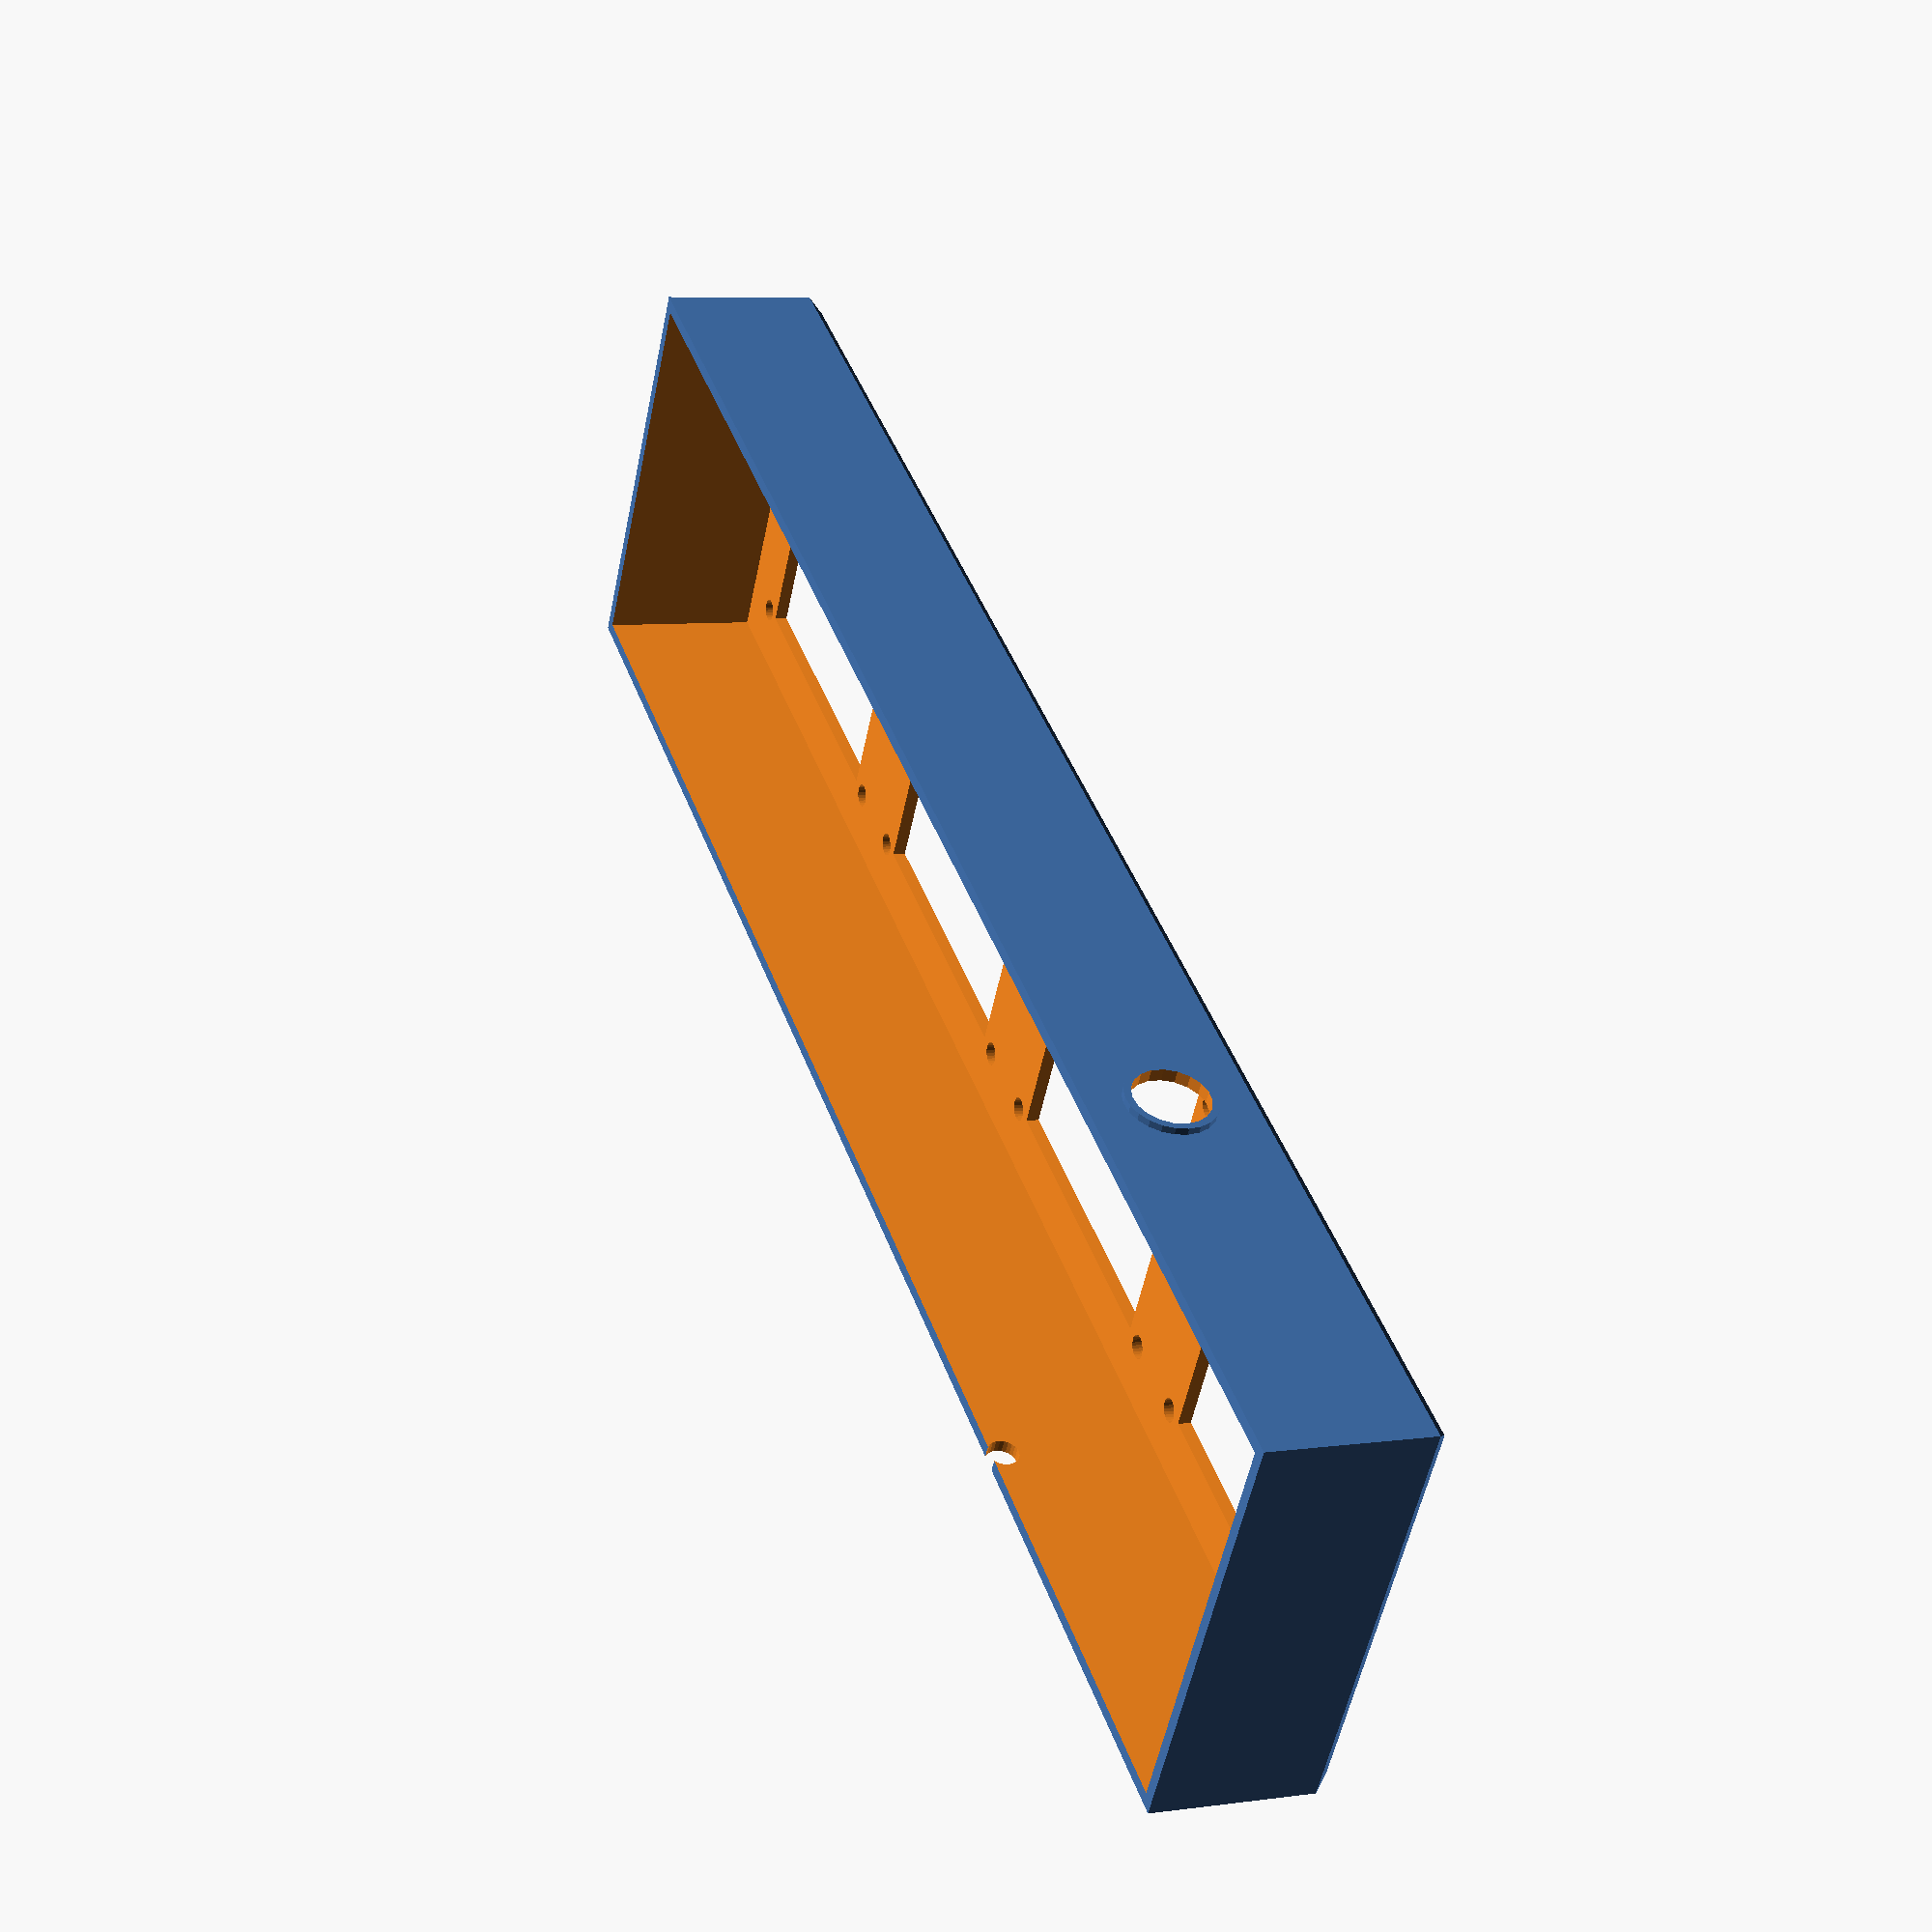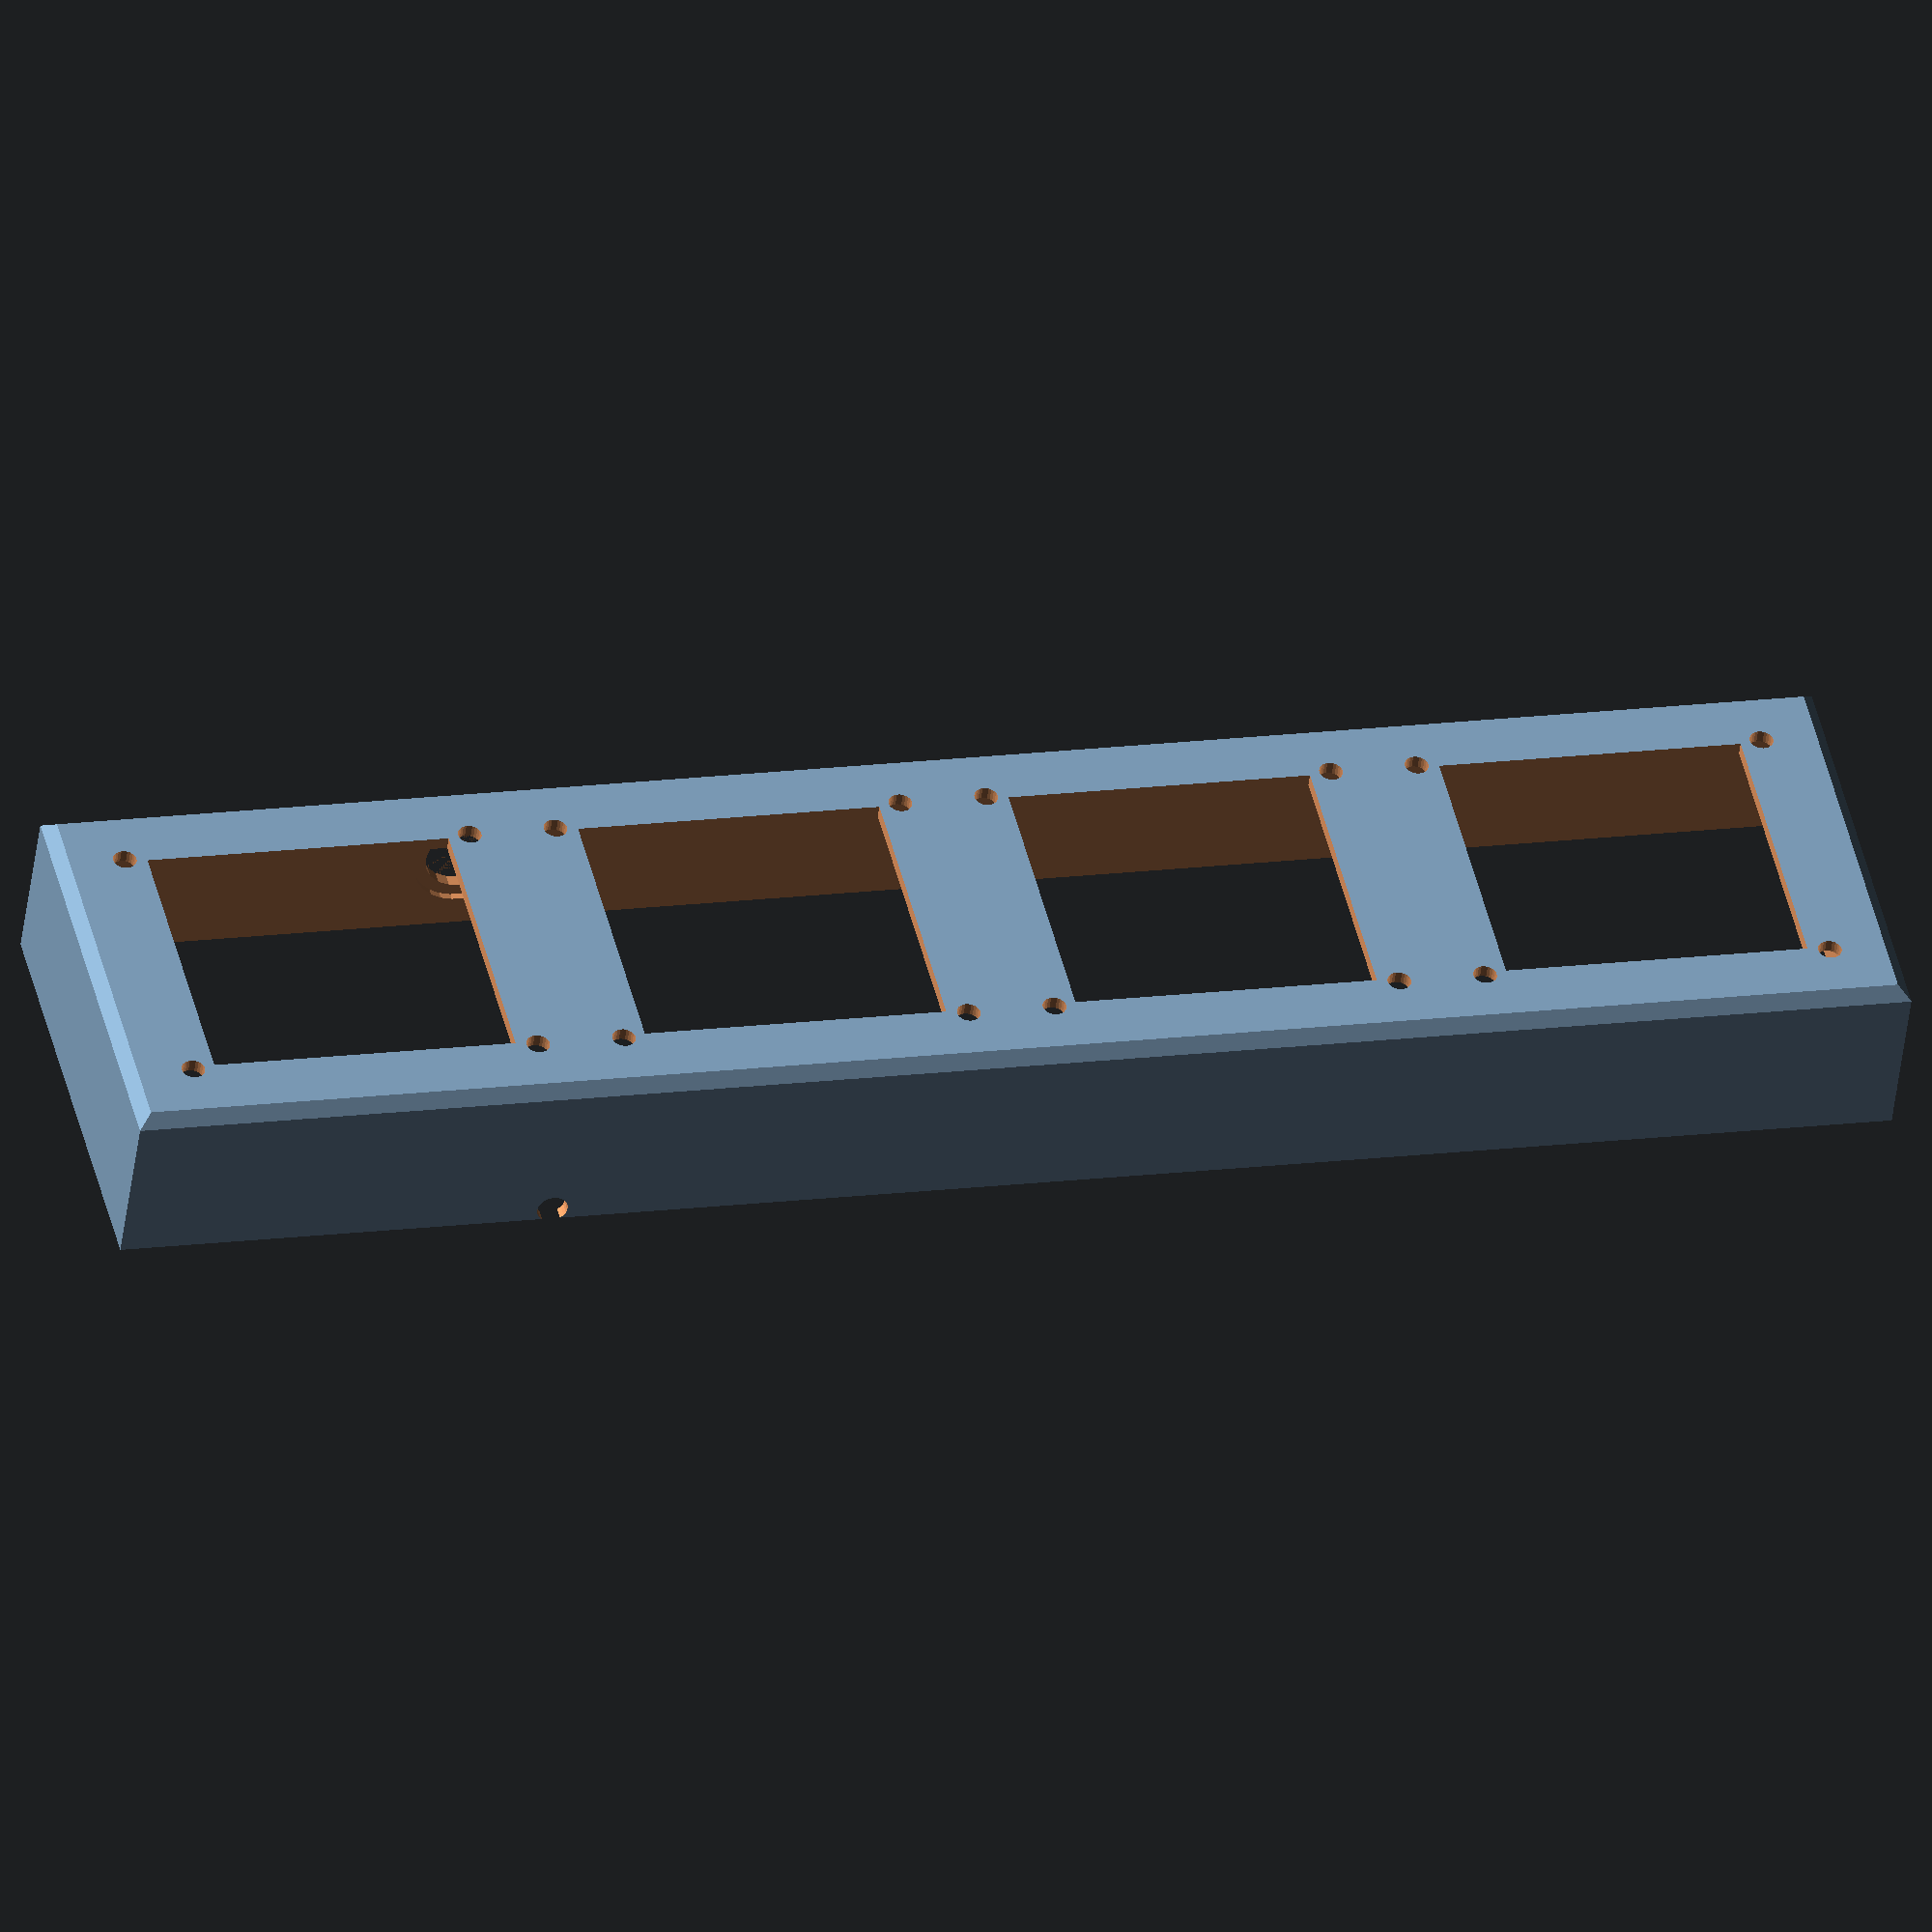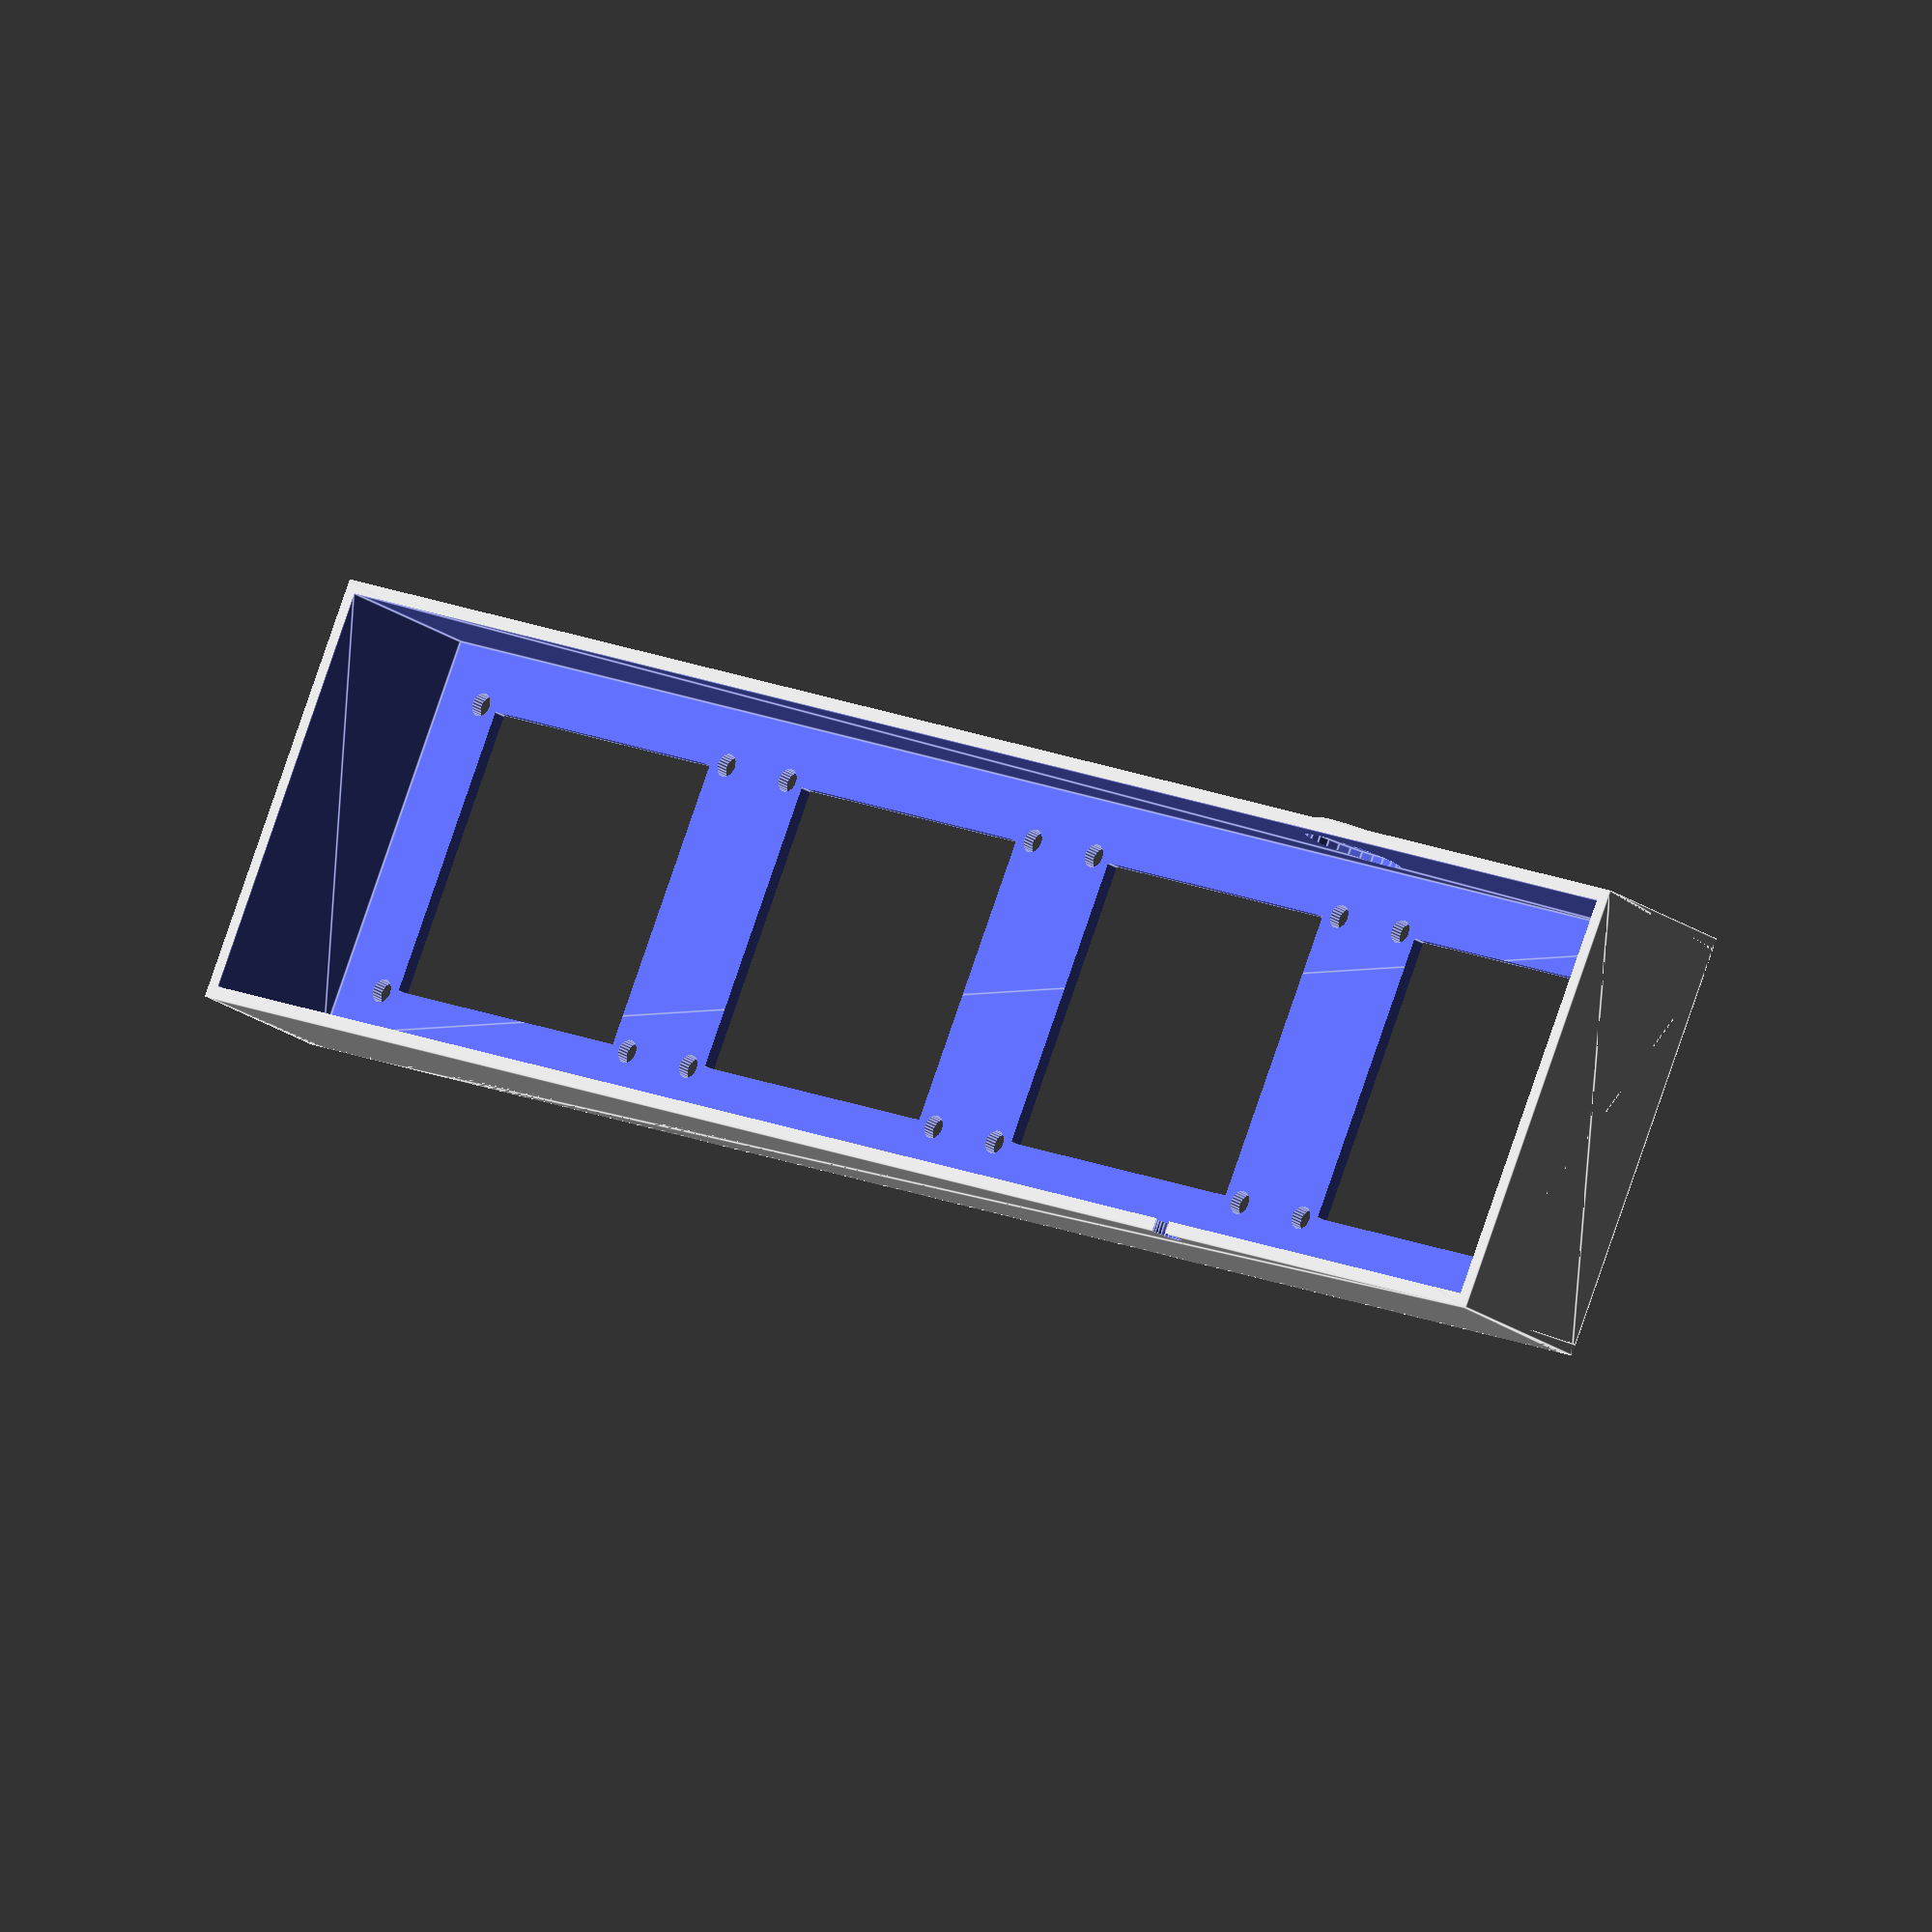
<openscad>
/* This is a customizable housing for lixie displays

    Dustin Westaby 
    Nov 2022

    USAGE:
    
    Enter the number of displays you want, and you will get an object that you can print as is, or split up for your printer
    
*/

// ********************
// USER DEFINES
// ********************
// Set options here

digits = 4; //Min is 1

chamfer = 2;

screw_hole_diameter = 3; //M3 = 3mm

want_button = 1;

want_power_cable = 1;

switch_hole_diameter = 12; //set want_button=1

usb_cable_diameter = 5;  //set want_power_cable=1

// ********************
// CALCULATED
// ********************

side_wall_thickness = 2; //2 or 3mm

top_wall_thickness = 2 ;

loose_fit = 2.0;
slide_fit = 0.2;
friction_fit = 0.02;

center_digits = digits-2;

edge_length = 74.3;
center_length = 70.3;

outer_length_x = edge_length*2 + center_digits*center_length;
outer_width_y  = 70;

outer_depth_z  = 26 + top_wall_thickness;

switch_hole_z_offset_from_center = outer_depth_z/2-top_wall_thickness/2;

// ********************
// MODULES
// ********************

difference()
{
    union()
    {
        outer_base_shape(use_chamfer=true);
        draw_switch_outline();
    }
    
    inner_base_shape();
    
    display_and_screw_cutouts();
    
    if(want_button) draw_button();
        
    if(want_power_cable) draw_power_cable();
}

module draw_power_cable()
{
    
    hole_depth = side_wall_thickness*2;
    x_position = outer_length_x-(edge_length-side_wall_thickness*2);
    
    //switch_hole_diameter
    translate([x_position,outer_width_y-hole_depth-0.1,usb_cable_diameter/2-0.5]) 
    //cube([usb_cable_diameter,hole_depth+0.2,usb_cable_diameter]);
    rotate([-90,0,0])
    cylinder(d=usb_cable_diameter, h=hole_depth+0.2, $fn=25);
}

module screw_hole()
{
    //for nuts and bolts to BASES.dxf
    cylinder(d=screw_hole_diameter + slide_fit*2 + slide_fit*2, h=outer_depth_z*2, $fn=25);
}

module screw_hole_set(x_offset)
{
    edge_x_offset = 11+x_offset;
    edge_y_offset = 11;
    window_width = 56.3;
    
    translate([edge_x_offset,edge_y_offset,0]) screw_hole();
    translate([edge_x_offset,outer_width_y-edge_y_offset,0]) screw_hole();
    
    translate([window_width+edge_x_offset,edge_y_offset,0]) screw_hole();
    translate([window_width+edge_x_offset,outer_width_y-edge_y_offset,0]) screw_hole();
}

module draw_button()
{
    draw_switch_holes();
}


module draw_switch_cyl(diameter)
{
    hole_depth = side_wall_thickness*1.1;
    x_position = outer_length_x-(edge_length-side_wall_thickness*2);
    
    //switch_hole_diameter
    translate([x_position,0+hole_depth/2-0.01,switch_hole_z_offset_from_center]) rotate([90,0,0]) cylinder(h=hole_depth, d=diameter);
}

module draw_switch_outline()
{
    switch_outline_pad = 2.25;
    draw_switch_cyl(switch_hole_diameter+switch_outline_pad);
}

module draw_switch_holes()
{
    translate([0,-0.01,0]) draw_switch_cyl(switch_hole_diameter);
    translate([0,2,0]) draw_switch_cyl(switch_hole_diameter+4);
}


module display_and_screw_cutouts()
{
    x_offset = center_length;
    
    display_cutout(0);
    screw_hole_set(0);
    
    if(center_digits > 0)
    {
        for(i = [0 : center_digits])
        {
            screw_hole_set(x_offset*(i+1));
            display_cutout(x_offset*(i+1));
        }
        display_cutout(x_offset*(center_digits+1));
    }
    else
    {
        display_cutout(x_offset);
        screw_hole_set(x_offset);
    }
}

module display_cutout(x_offset)
{
    translate([14.55+x_offset,11.55,-0.5])
    cube([49.2,46.9,outer_depth_z+1]);
}

module outer_base_yz_2d_shape(chamfer_adj)
{
    polygon(points=[
        [0,0],
        [outer_depth_z-chamfer_adj, 0],
        [outer_depth_z,             chamfer_adj],
        [outer_depth_z,             outer_width_y-chamfer_adj],
        [outer_depth_z-chamfer_adj, outer_width_y],
        [0,                         outer_width_y],
    ]);
}

module outer_base_xz_2d_shape(chamfer_adj)
{
    polygon(points=[
        [0,0],
        [outer_depth_z-chamfer_adj, 0],
        [outer_depth_z,             chamfer_adj],
        [outer_depth_z,             outer_length_x-chamfer_adj],
        [outer_depth_z-chamfer_adj, outer_length_x],
        [0,                         outer_length_x],
    ]);
}


module outer_base_shape(use_chamfer)
{
    chamfer_adj = use_chamfer ? chamfer : 0;
    
    intersection()
    {
        translate([outer_length_x,0,0])
        rotate([0,-90,0])
        linear_extrude(outer_length_x) 
        outer_base_yz_2d_shape(chamfer_adj);
        
        translate([0,0,0])
        rotate([-90,-90,0])
        linear_extrude(outer_width_y) 
        outer_base_xz_2d_shape(chamfer_adj);
    }
}

module inner_base_shape()
{
    translate([side_wall_thickness,side_wall_thickness,-0.1])
    resize([outer_length_x-side_wall_thickness*2, outer_width_y-side_wall_thickness*2, outer_depth_z-top_wall_thickness]) 
    outer_base_shape(use_chamfer=false);
}   


</openscad>
<views>
elev=352.8 azim=148.1 roll=248.3 proj=p view=solid
elev=226.6 azim=346.9 roll=186.9 proj=o view=wireframe
elev=22.7 azim=154.6 roll=220.4 proj=o view=edges
</views>
